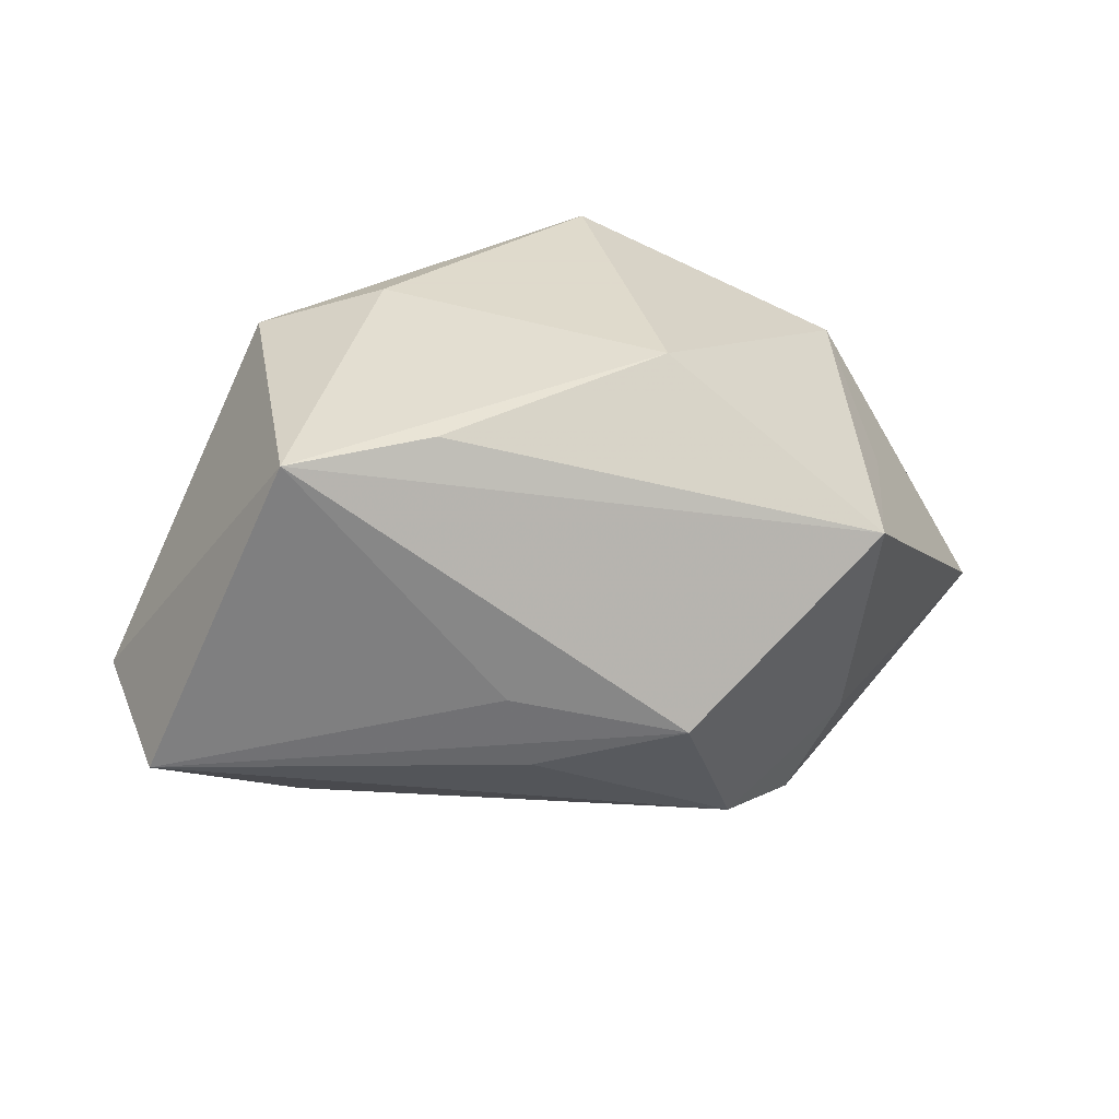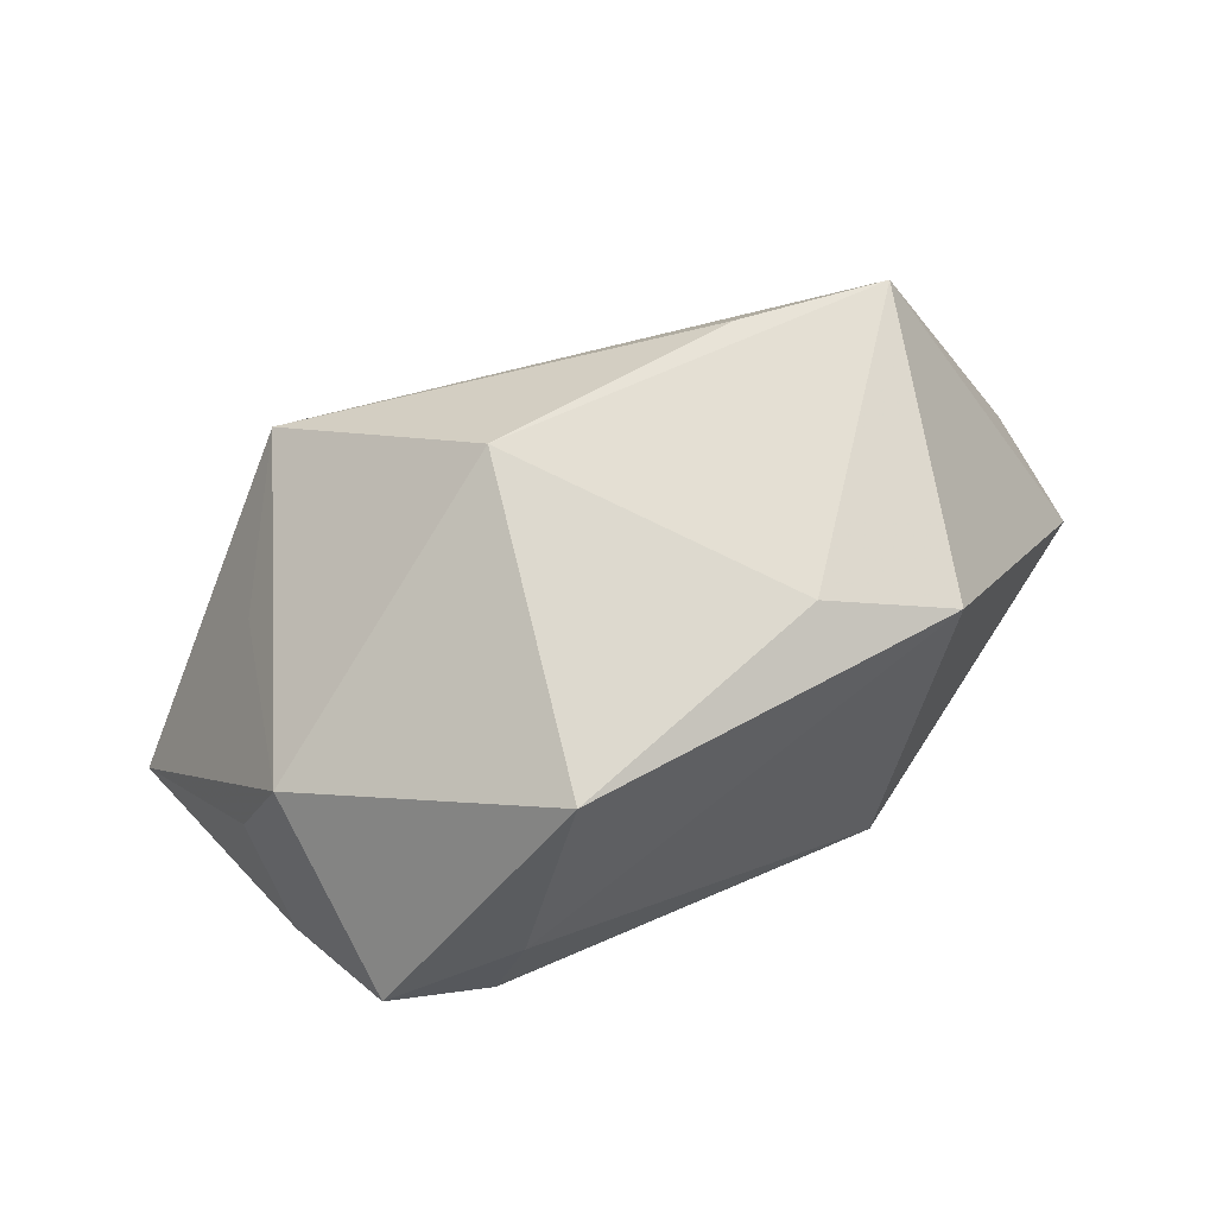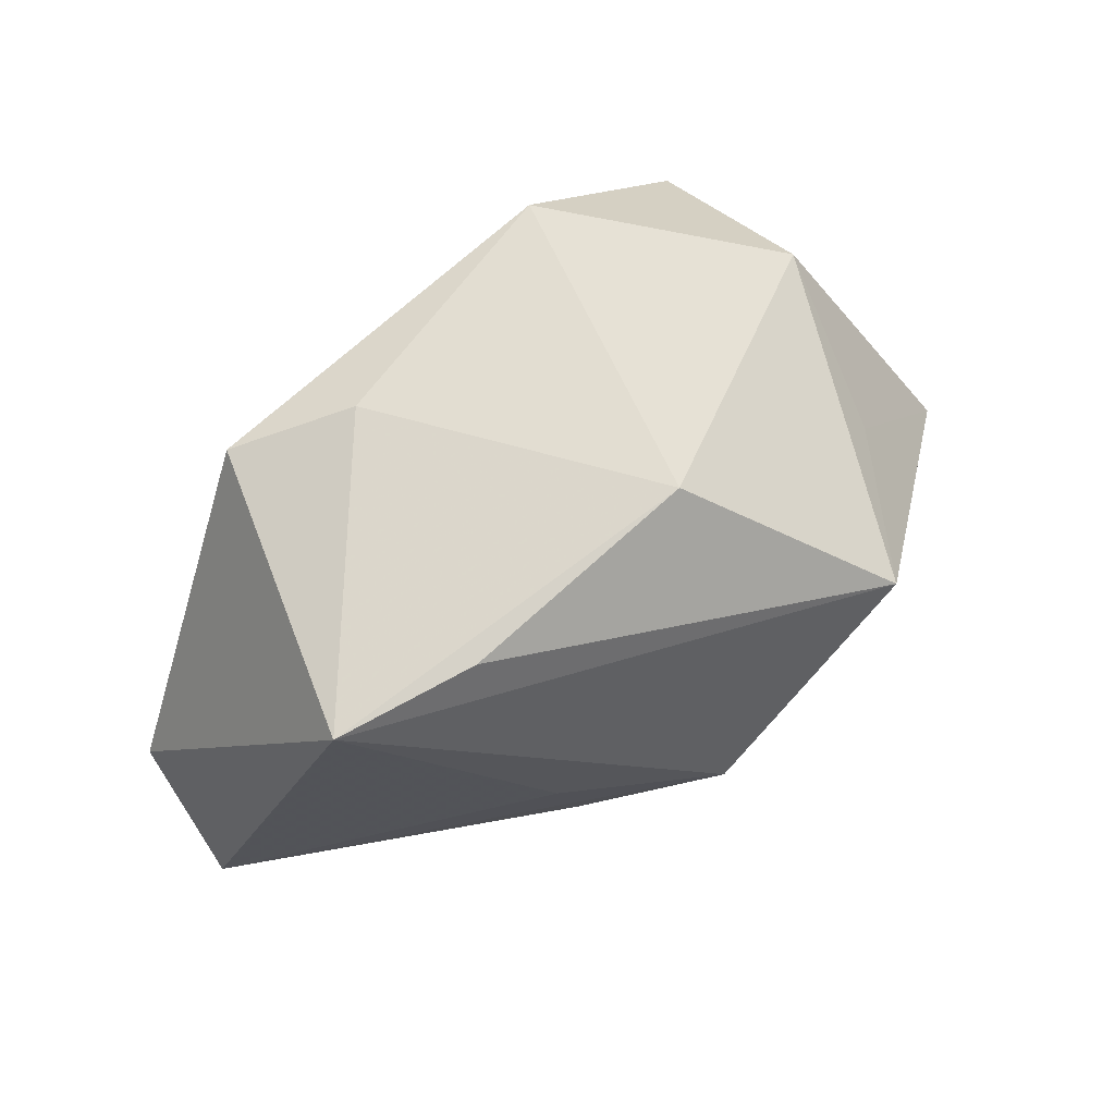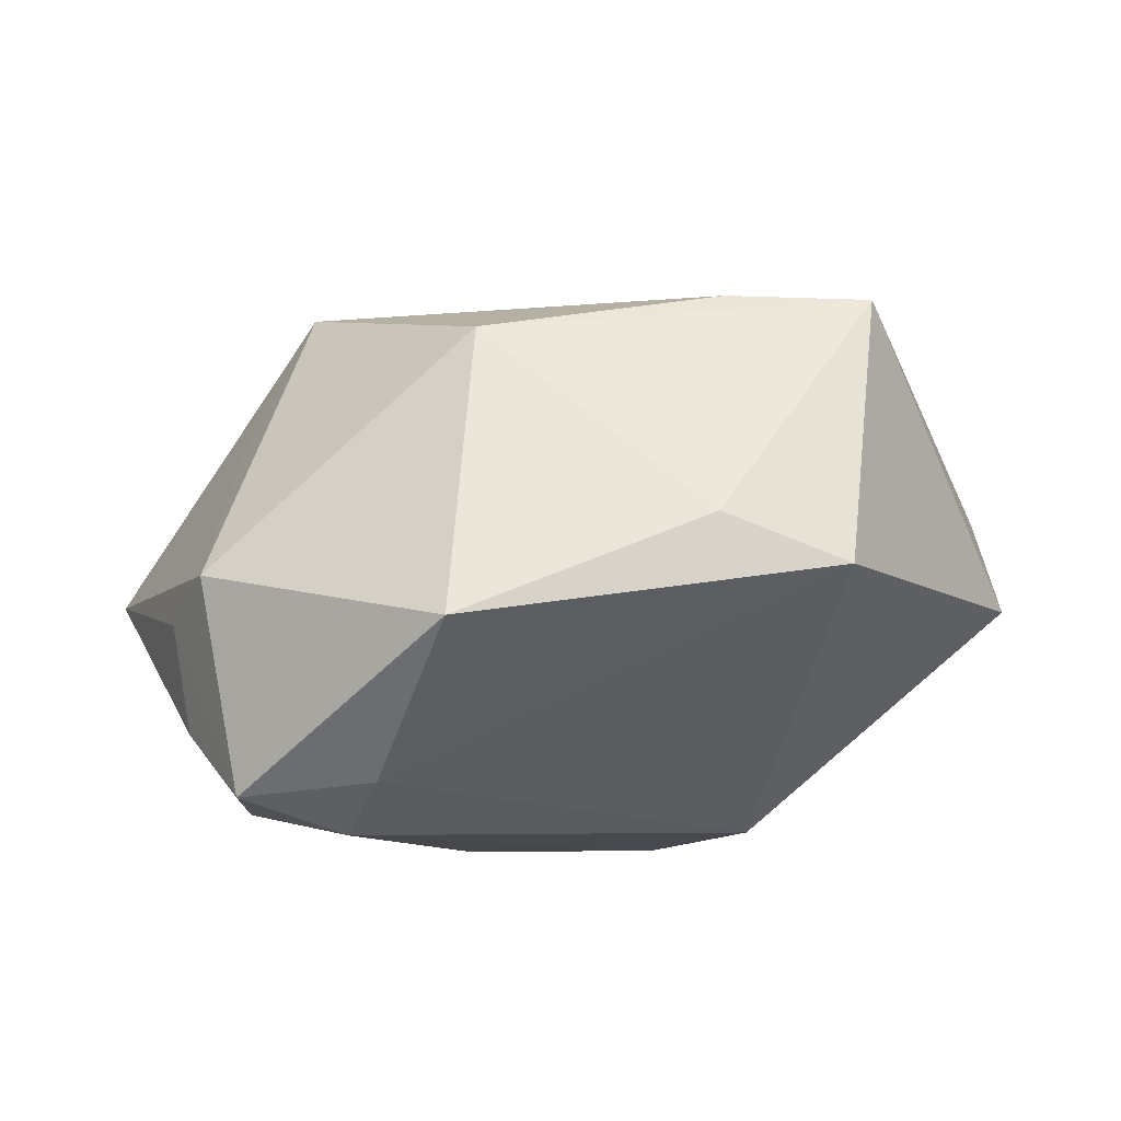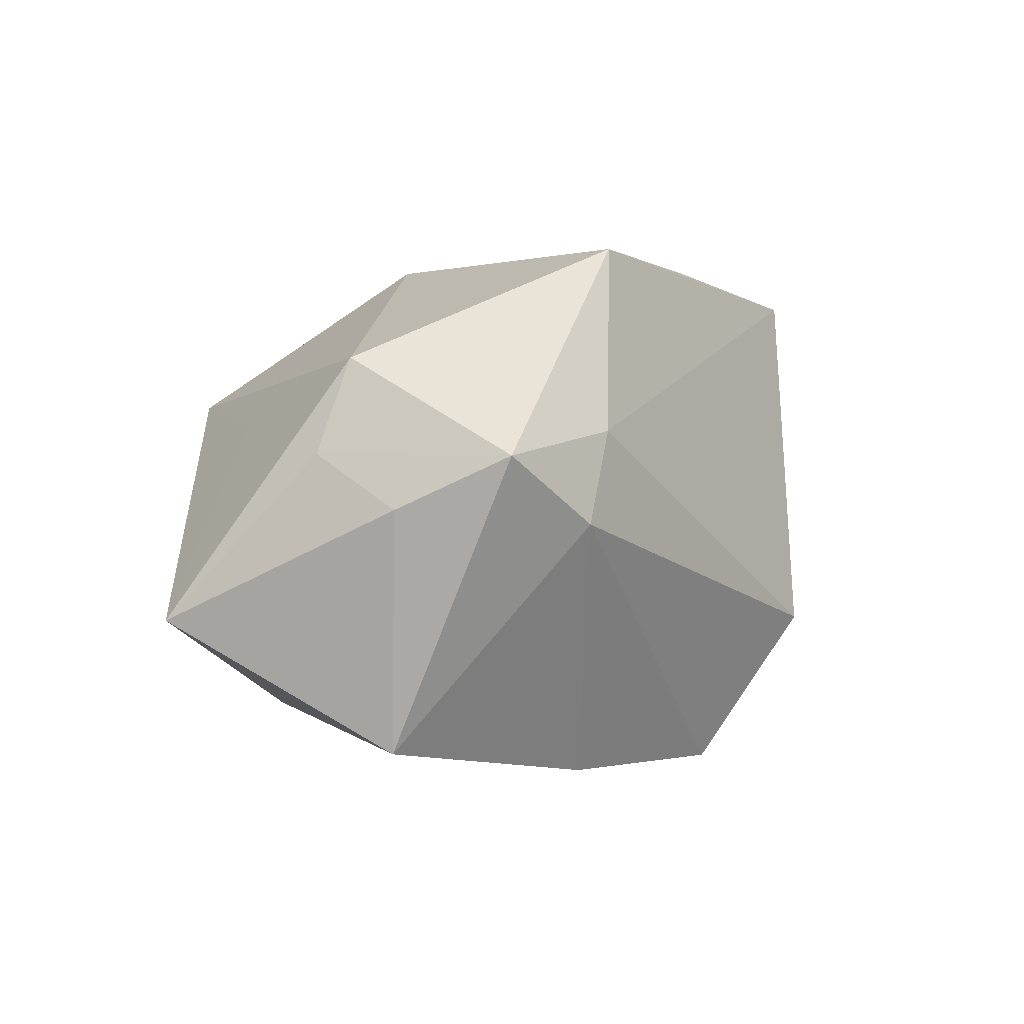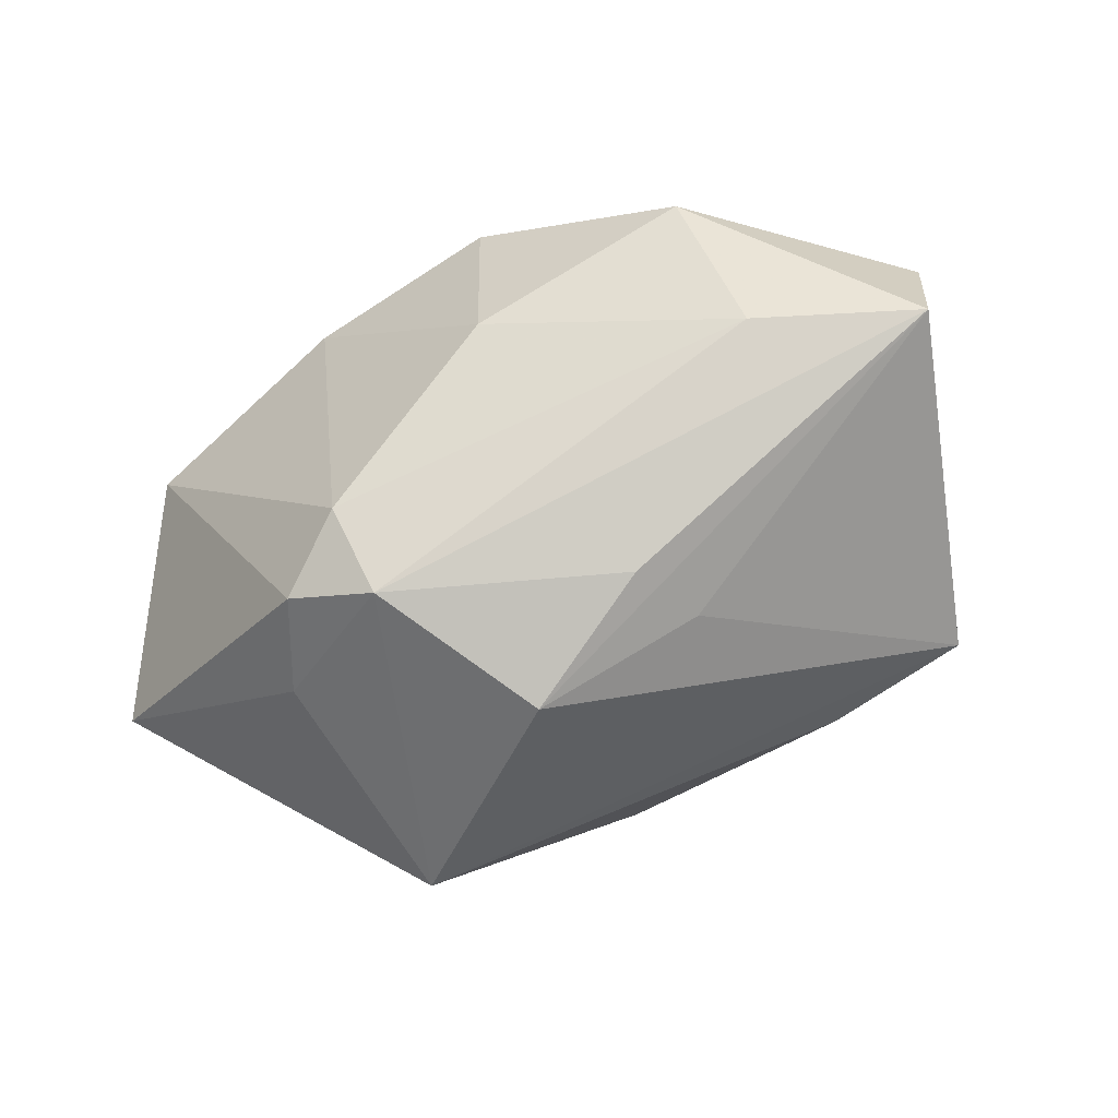
<metadata>
{"format":"obj","ext":"obj","renderer":"f3d","projection":"perspective","resolution":1024,"background":"white","views":[{"elev":32.4,"azim":-26.0,"up":"+Z"},{"elev":71.7,"azim":154.2,"up":"+Z"},{"elev":68.4,"azim":-37.2,"up":"+Z"},{"elev":55.5,"azim":171.3,"up":"+Z"},{"elev":0.8,"azim":126.9,"up":"+Z"},{"elev":-54.3,"azim":-148.6,"up":"+Y"}]}
</metadata>
<code>
v 0.03338 0.004301 0.01508
v -0.02458 0.01716 0.0228
v 0.04359 -0.01012 -0.009916
v 0.03247 0.02274 0.005648
v -0.03287 -0.01188 0.02368
v -0.02811 0.01003 -0.02226
v -0.008345 -0.0008163 -0.02629
v 0.006549 -0.02467 -0.01903
v -0.01568 0.02475 -0.01125
v 0.0205 -0.02245 -0.01211
v 0.008167 -0.01666 -0.02436
v -0.01624 -0.02225 2.887e-05
v -0.001281 -0.02992 -0.00346
v -0.04617 -0.006272 -0.008704
v 0.02922 -0.01293 0.008955
v -0.03148 -0.006056 -0.01637
v -0.04535 0.007092 -0.005151
v -0.01325 0.01208 0.02626
v -0.01889 -0.01403 0.02429
v -0.007696 0.01799 -0.02589
v -0.01409 -0.02289 -0.007665
v 0.02295 0.02475 -0.0006785
v 0.01141 0.01525 -0.02564
v 0.005232 -0.01214 0.02626
v 0.012 0.01933 0.02626
v 0.03326 0.0094 -0.02221
v 0.01503 -0.02181 -0.0209
v 0.01963 0.02444 0.008099
v 0.03678 0.01255 0.0007066
v 0.03708 0.003316 0.005929
v 0.02013 -0.02789 0.01136
f 31 1 24
f 24 1 25
f 10 3 31
f 31 8 10
f 31 5 13
f 13 8 31
f 31 3 15
f 15 1 31
f 3 1 15
f 19 5 31
f 31 24 19
f 19 24 5
f 25 2 18
f 18 2 5
f 18 24 25
f 5 24 18
f 5 2 17
f 17 14 5
f 17 2 9
f 12 13 5
f 5 14 12
f 12 14 13
f 8 13 21
f 21 14 8
f 13 14 21
f 25 1 4
f 8 14 16
f 27 26 3
f 3 10 27
f 27 10 8
f 23 26 11
f 11 7 23
f 26 27 11
f 11 27 8
f 8 16 11
f 11 16 7
f 23 7 20
f 30 1 3
f 30 4 1
f 3 26 29
f 26 4 29
f 29 30 3
f 4 30 29
f 25 4 28
f 9 2 28
f 28 2 25
f 22 26 23
f 22 4 26
f 22 20 9
f 23 20 22
f 9 28 22
f 22 28 4
f 7 16 6
f 6 20 7
f 6 16 14
f 14 17 6
f 6 17 9
f 9 20 6

</code>
